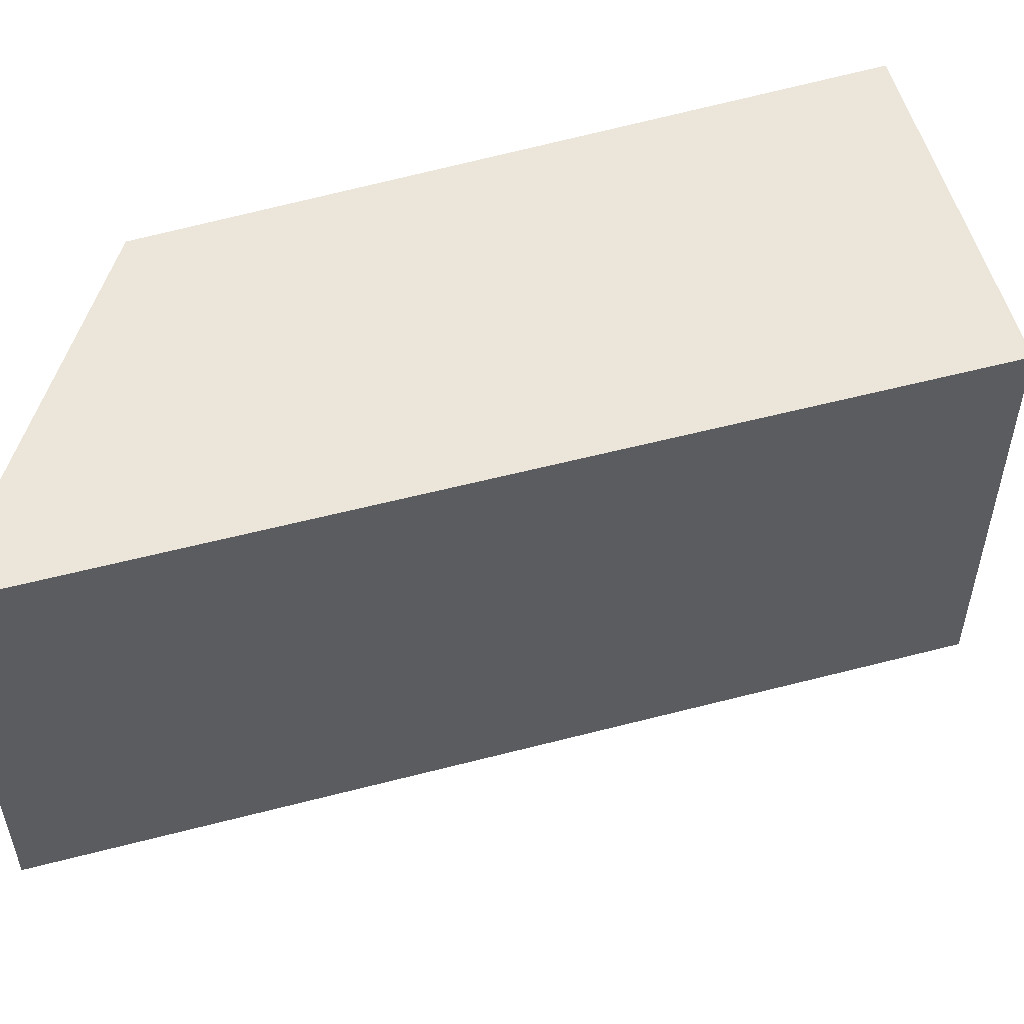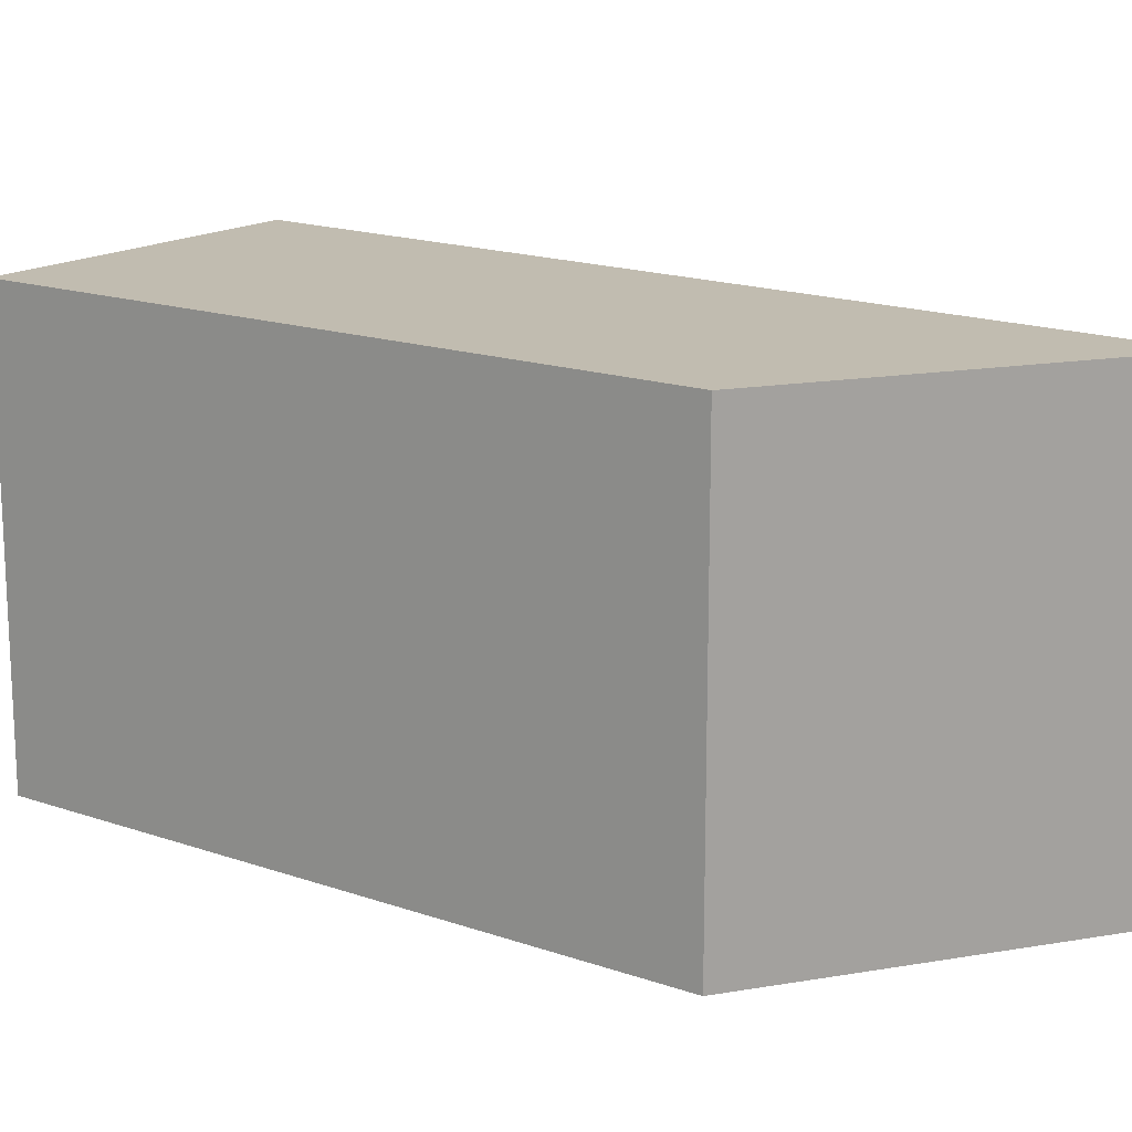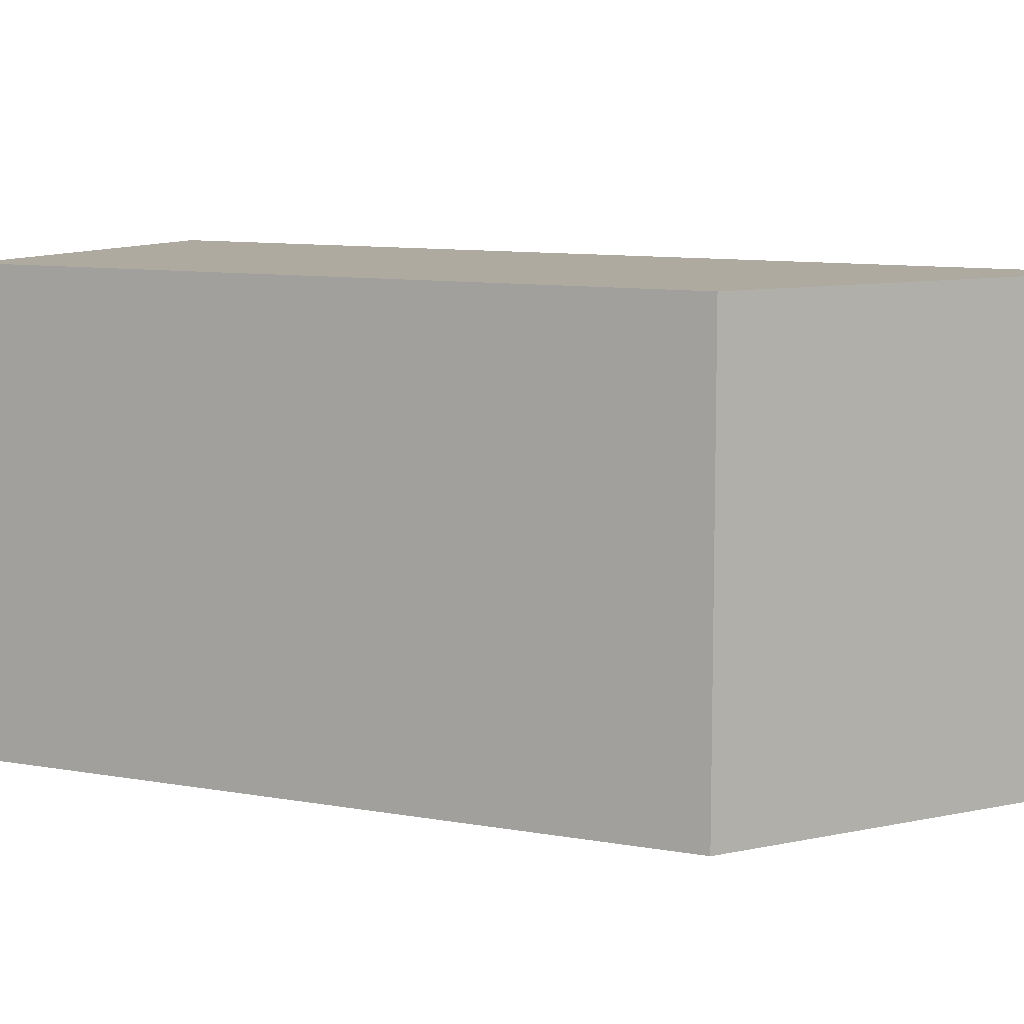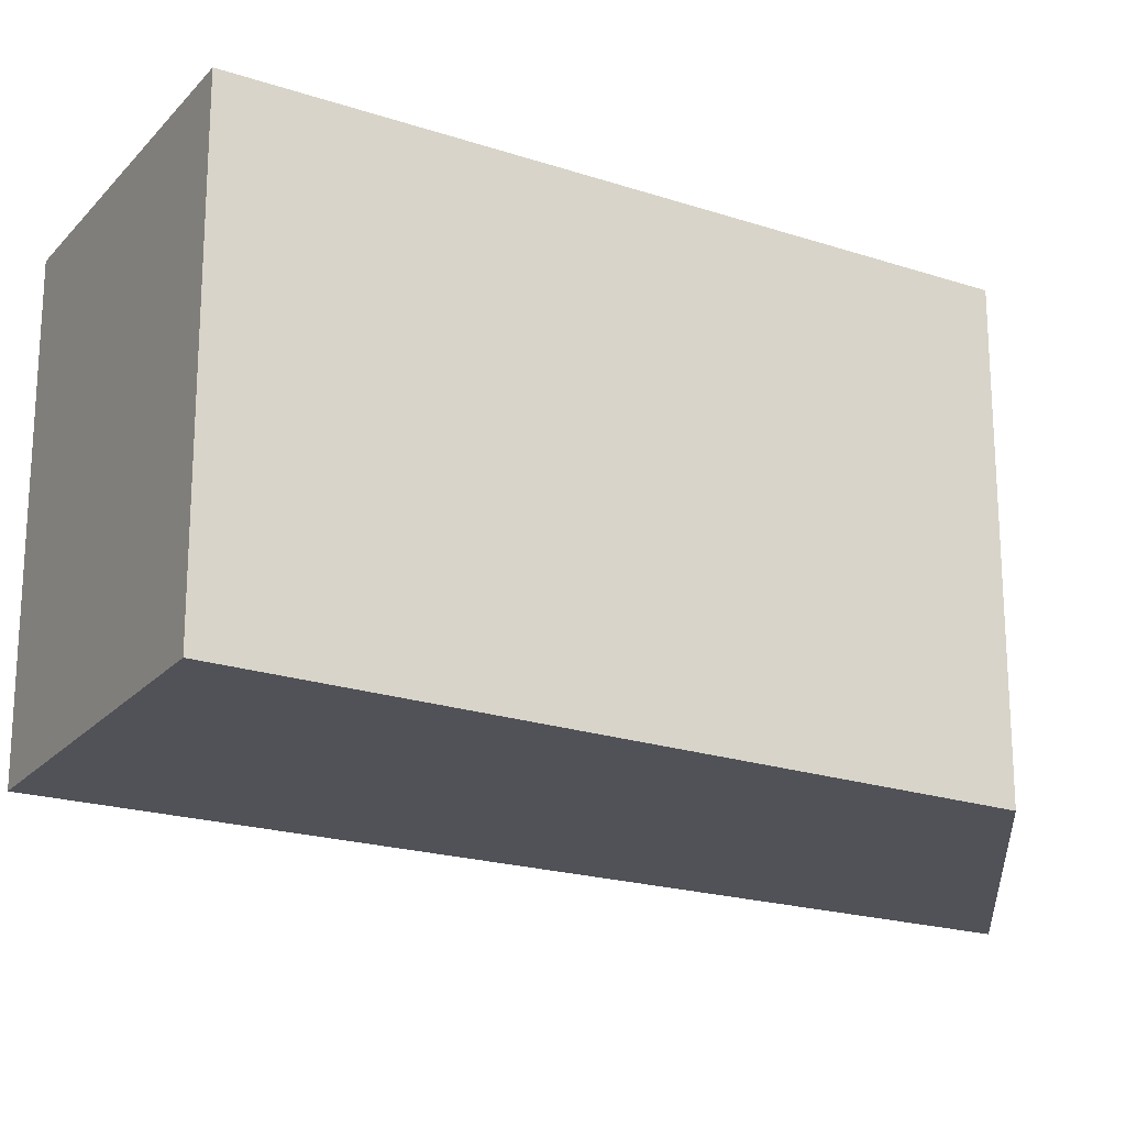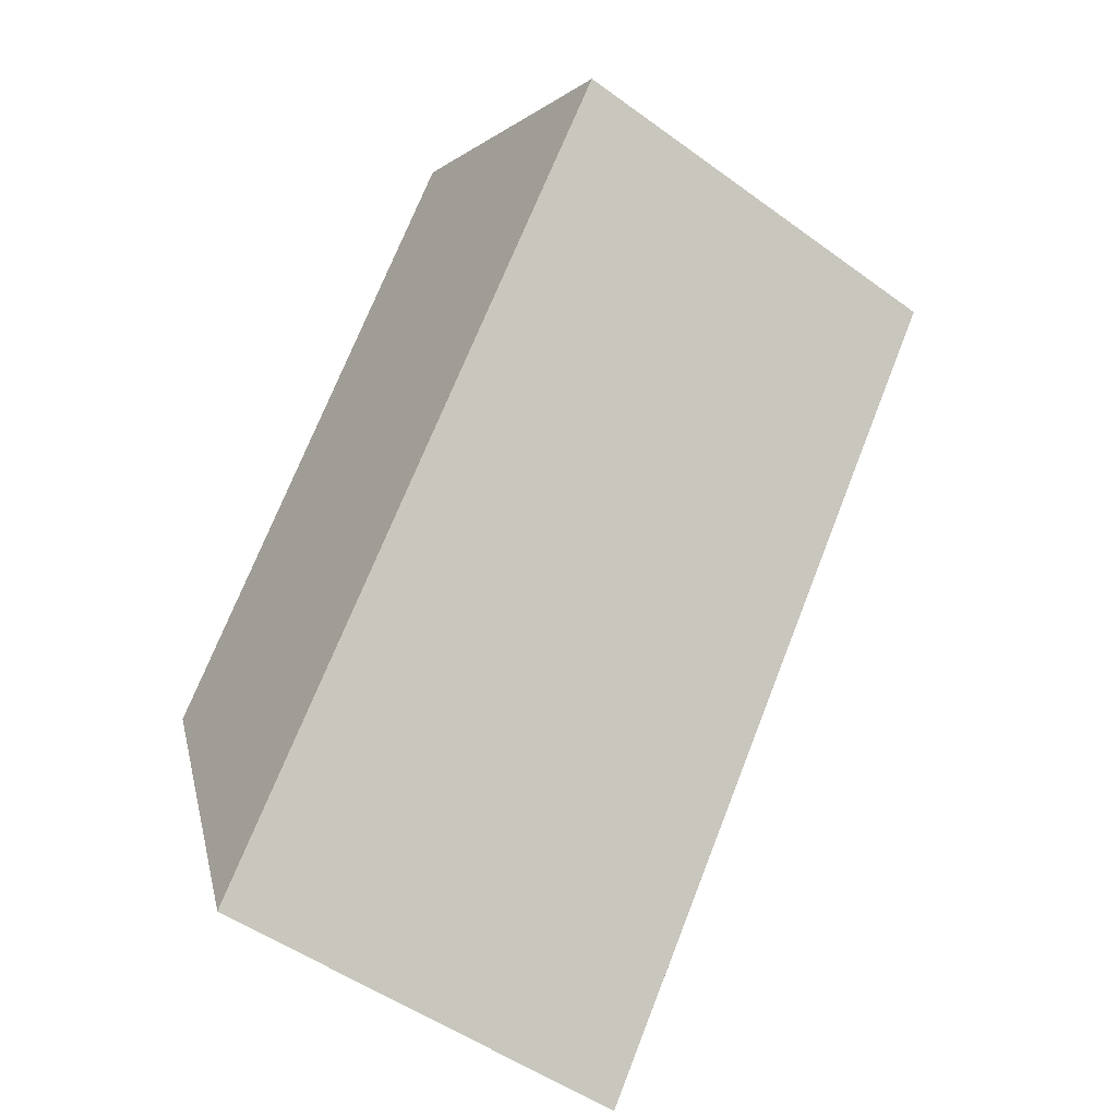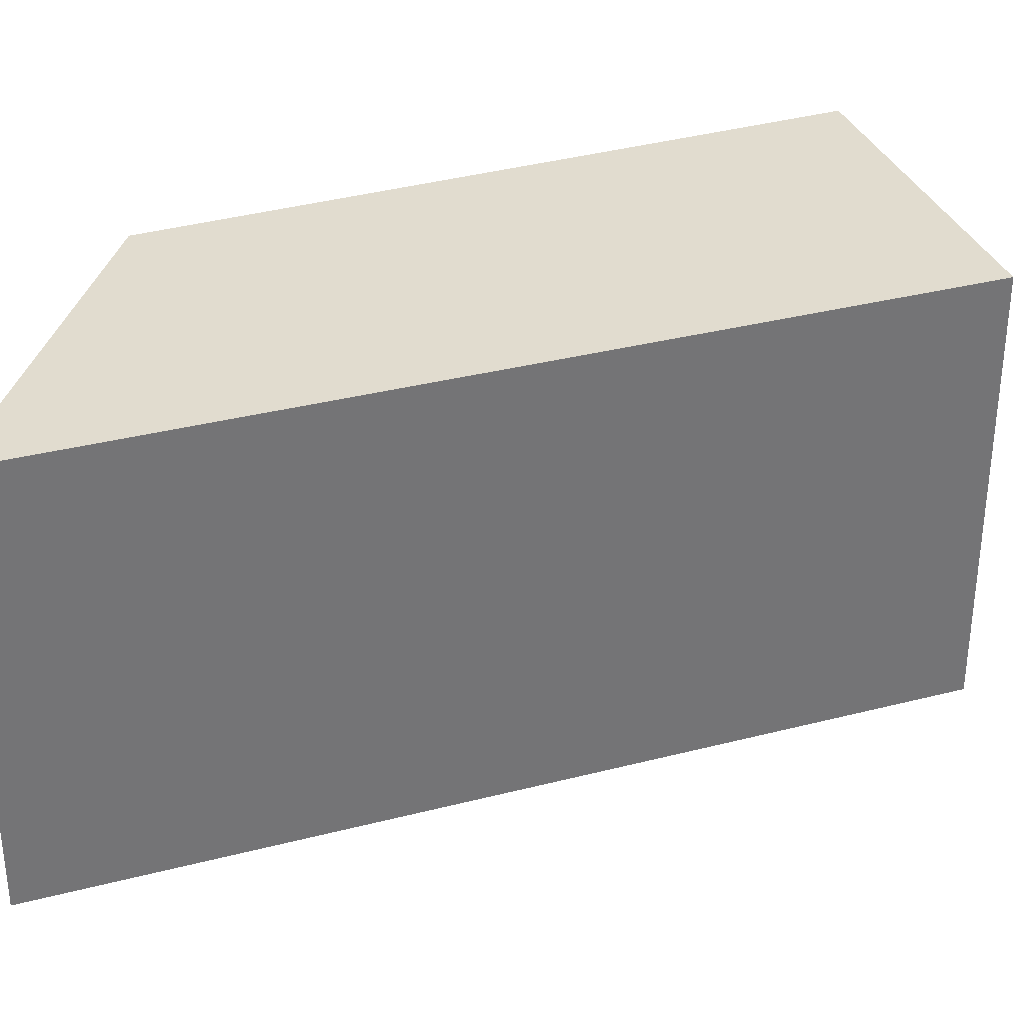
<metadata>
{"format":"obj","ext":"obj","renderer":"f3d","projection":"perspective","resolution":1024,"background":"white","views":[{"elev":55.2,"azim":-141.2,"up":"+Y"},{"elev":16.4,"azim":91.7,"up":"+Y"},{"elev":9.5,"azim":81.5,"up":"+Y"},{"elev":-21.4,"azim":25.6,"up":"+Y"},{"elev":-50.8,"azim":-128.5,"up":"+Z"},{"elev":34.3,"azim":-145.0,"up":"+Y"}]}
</metadata>
<code>
v  3.741 2.497 -2.115
v  0 2.497 1.529e-16
v  1.575 2.497 1.109
v  2.968 2.497 -4.125
v  1.575 -6.791e-17 1.109
v  3.741 1.295e-16 -2.115
v  2.968 2.526e-16 -4.125
v  0 0 0
g defaultobject
f 1 2 3
f 2 1 4
f 5 1 3
f 1 5 6
f 6 4 1
f 4 6 7
f 7 2 4
f 2 7 8
f 8 3 2
f 3 8 5
f 8 6 5
f 6 8 7

</code>
